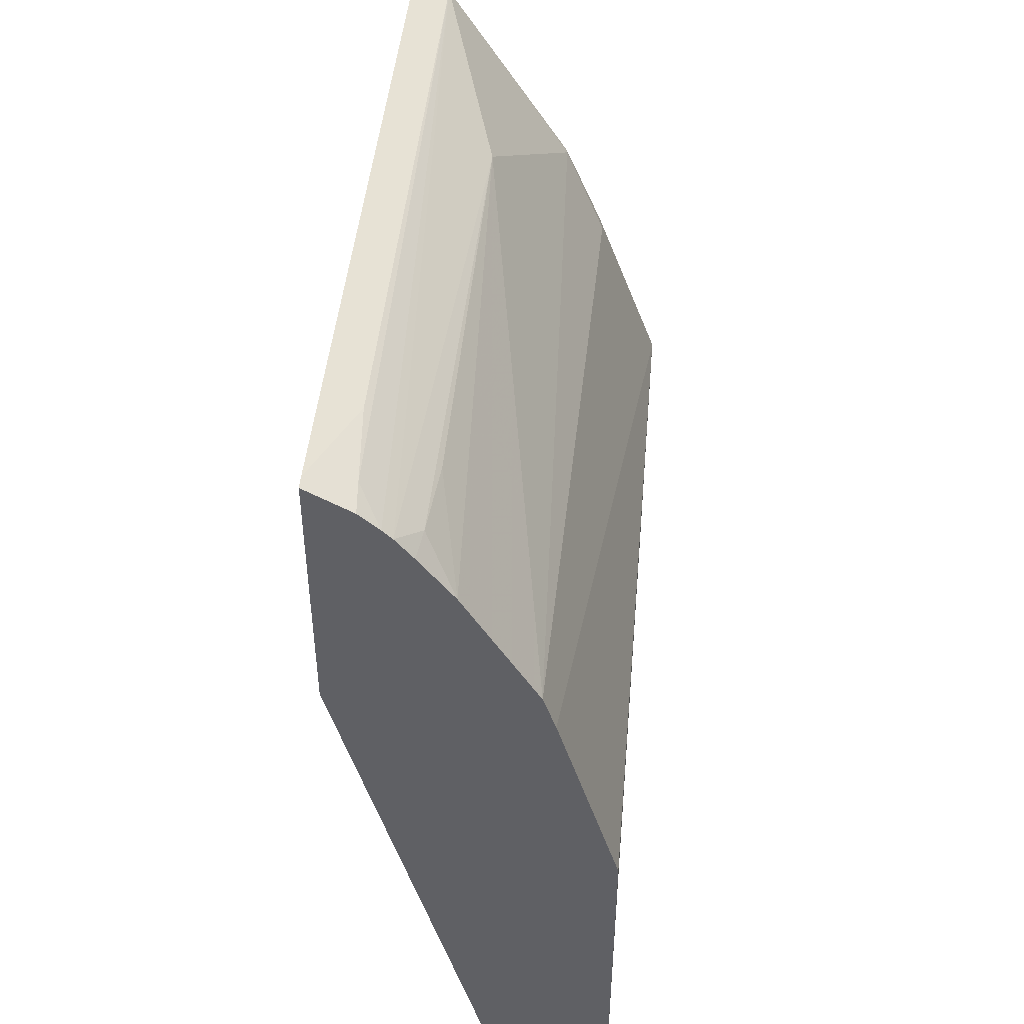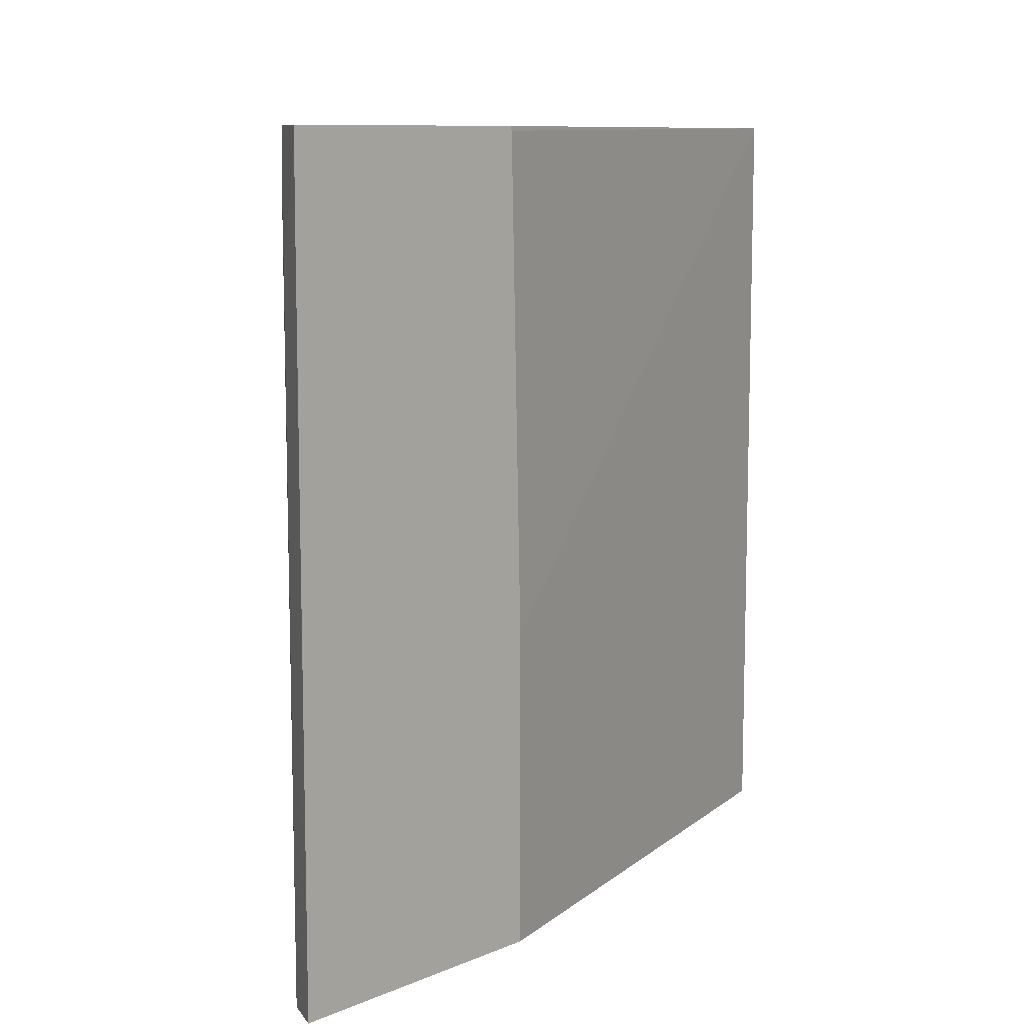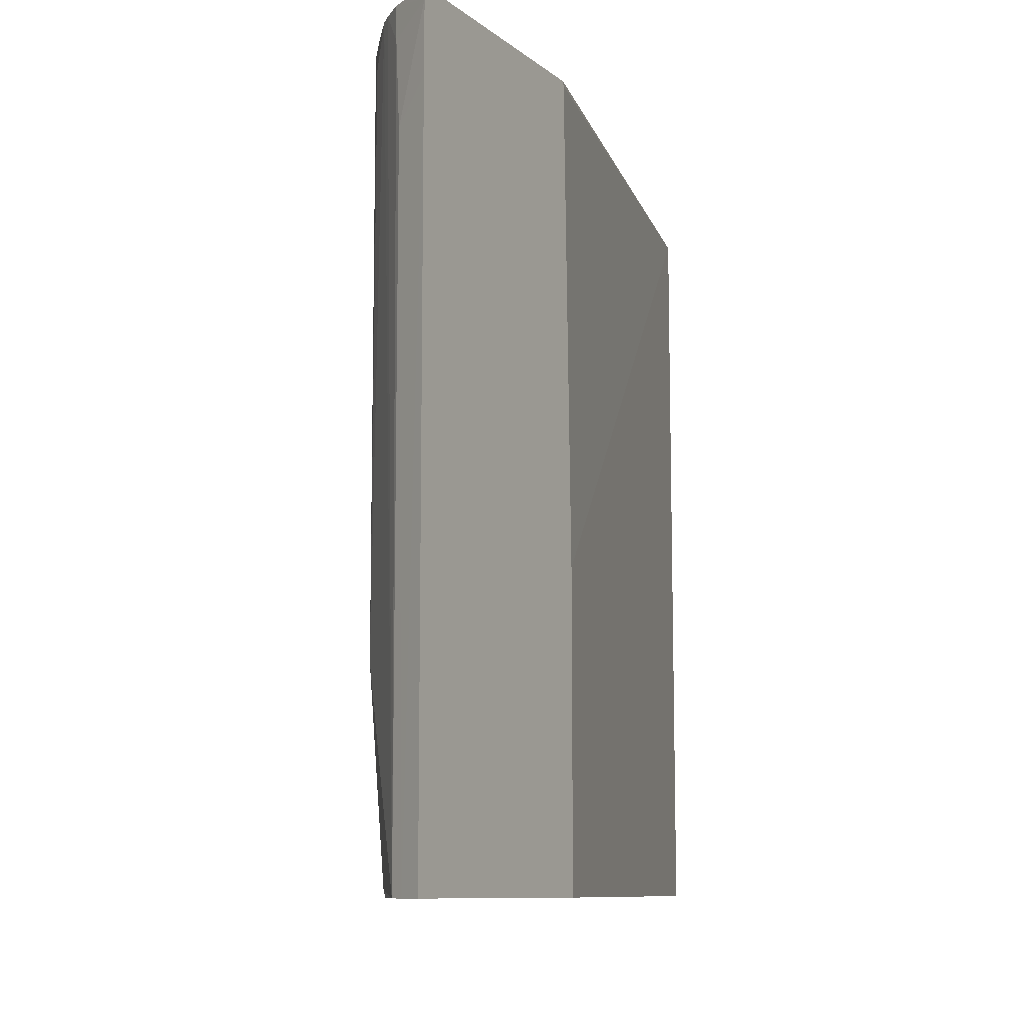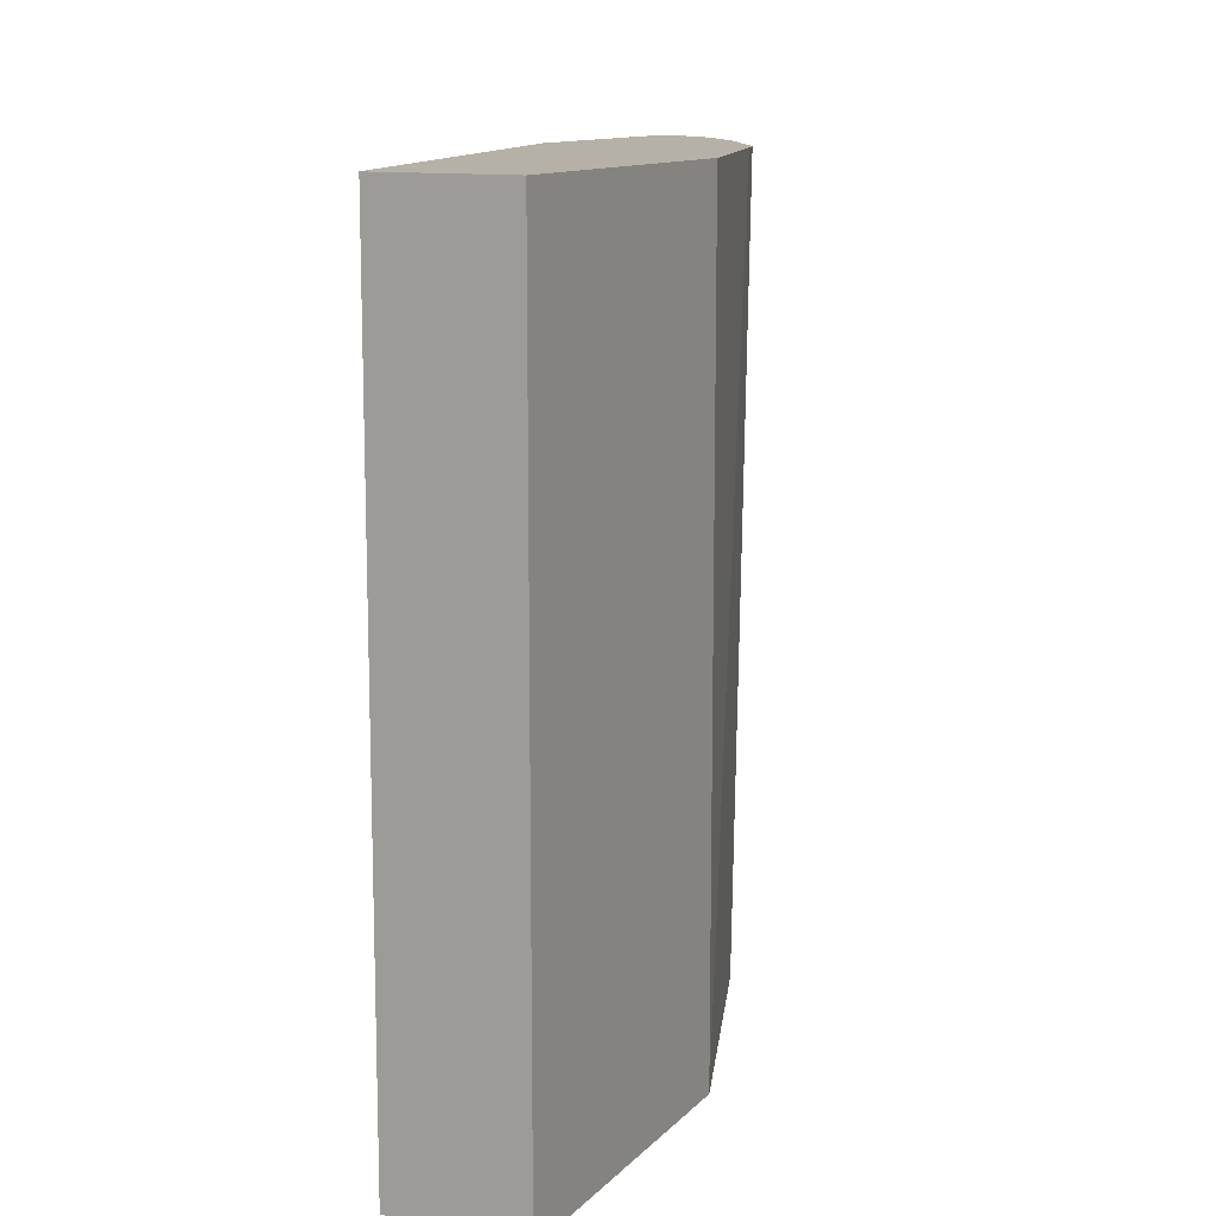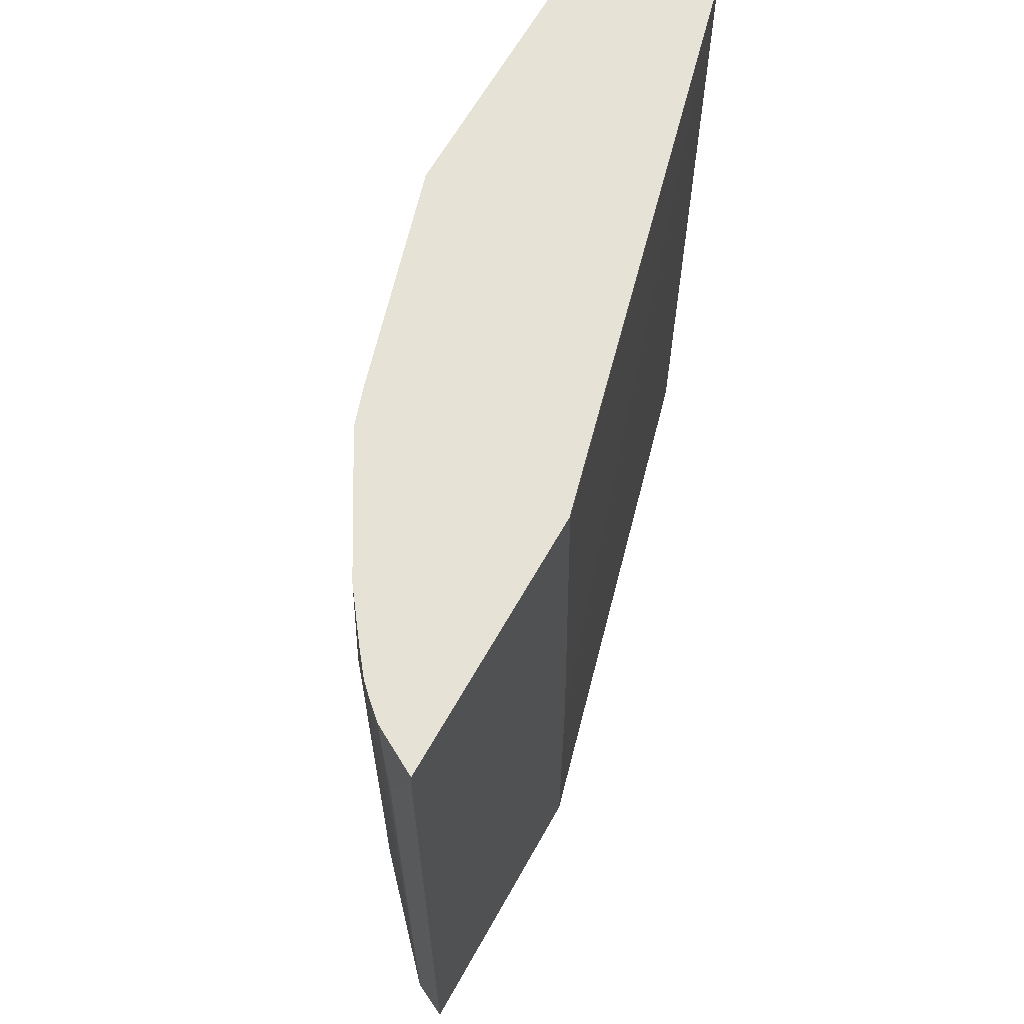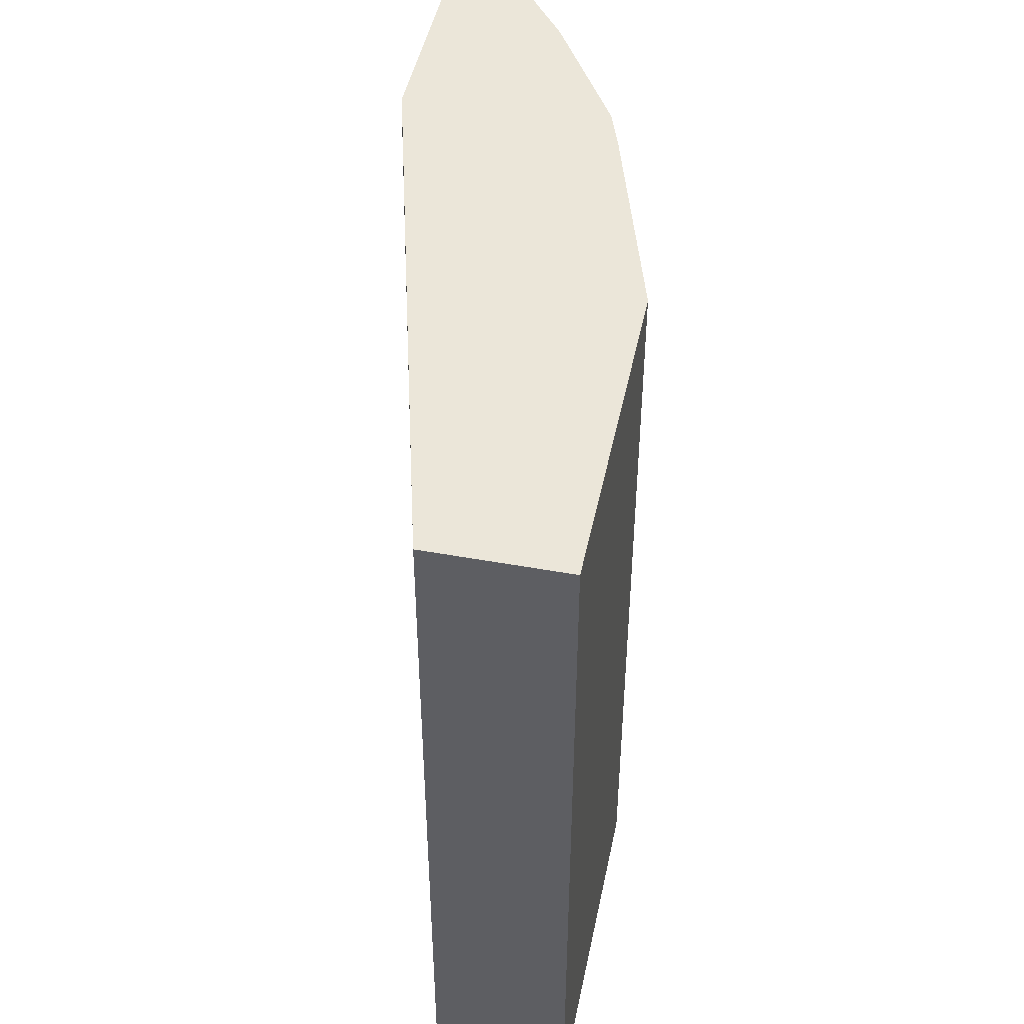
<metadata>
{"format":"obj","ext":"obj","renderer":"f3d","projection":"perspective","resolution":1024,"background":"white","views":[{"elev":45.4,"azim":-174.9,"up":"+Z"},{"elev":9.7,"azim":43.1,"up":"+Y"},{"elev":-9.8,"azim":28.7,"up":"+Y"},{"elev":12.1,"azim":-154.1,"up":"+Y"},{"elev":63.7,"azim":29.2,"up":"+Y"},{"elev":47.0,"azim":-168.3,"up":"+Y"}]}
</metadata>
<code>
v -0.6071 0.4876 0.003209
v -0.6071 0.08651 0.003209
v -0.6745 0.4876 0.003209
v -0.5325 0.4876 0.291
v -0.5325 0.4854 0.2903
v -0.5325 0.2433 0.2841
v -0.6745 0.08651 0.003209
v -0.5325 0.08651 0.2841
v -0.6745 0.4876 0.1686
v -0.5325 0.4876 0.4245
v -0.6745 0.08651 0.1686
v -0.5325 0.08651 0.4251
v -0.642 0.4876 0.2786
v -0.5558 0.4876 0.4114
v -0.5325 0.4813 0.425
v -0.6379 0.08651 0.2669
v -0.6408 0.1012 0.2698
v -0.5325 0.4456 0.4251
v -0.544 0.08651 0.4194
v -0.6354 0.4876 0.2981
v -0.566 0.4876 0.4022
v -0.5544 0.47 0.4131
v -0.5509 0.4272 0.416
v -0.6176 0.08651 0.3141
v -0.6183 0.08997 0.3148
v -0.5509 0.08651 0.416
v -0.5846 0.1911 0.3822
v -0.5976 0.4876 0.3622
v -0.5709 0.4876 0.3974
v -0.5818 0.47 0.3857
v -0.5846 0.4272 0.3822
v -0.5799 0.4876 0.3859
f 9 11 13
f 17 24 25
f 16 24 17
f 15 23 18
f 14 22 15
f 11 17 13
f 13 17 20
f 12 18 19
f 11 16 17
f 10 14 15
f 17 25 20
f 14 21 22
f 18 23 19
f 25 26 27
f 20 25 27
f 29 32 30
f 21 29 26
f 21 26 22
f 22 26 23
f 24 26 25
f 26 29 27
f 27 29 30
f 27 30 31
f 27 31 28
f 28 31 30
f 28 30 32
f 4 6 5
f 19 23 26
f 4 8 6
f 20 27 28
f 4 18 12
f 4 12 8
f 1 2 7
f 1 7 3
f 1 3 9
f 1 9 13
f 1 13 20
f 1 20 28
f 1 28 32
f 1 32 29
f 1 29 21
f 1 21 14
f 1 14 10
f 1 10 4
f 1 4 5
f 15 22 23
f 1 6 8
f 4 15 18
f 4 10 15
f 3 7 11
f 2 11 7
f 2 16 11
f 2 24 16
f 3 11 9
f 1 5 6
f 2 19 26
f 2 12 19
f 2 8 12
f 1 8 2
f 2 26 24

</code>
